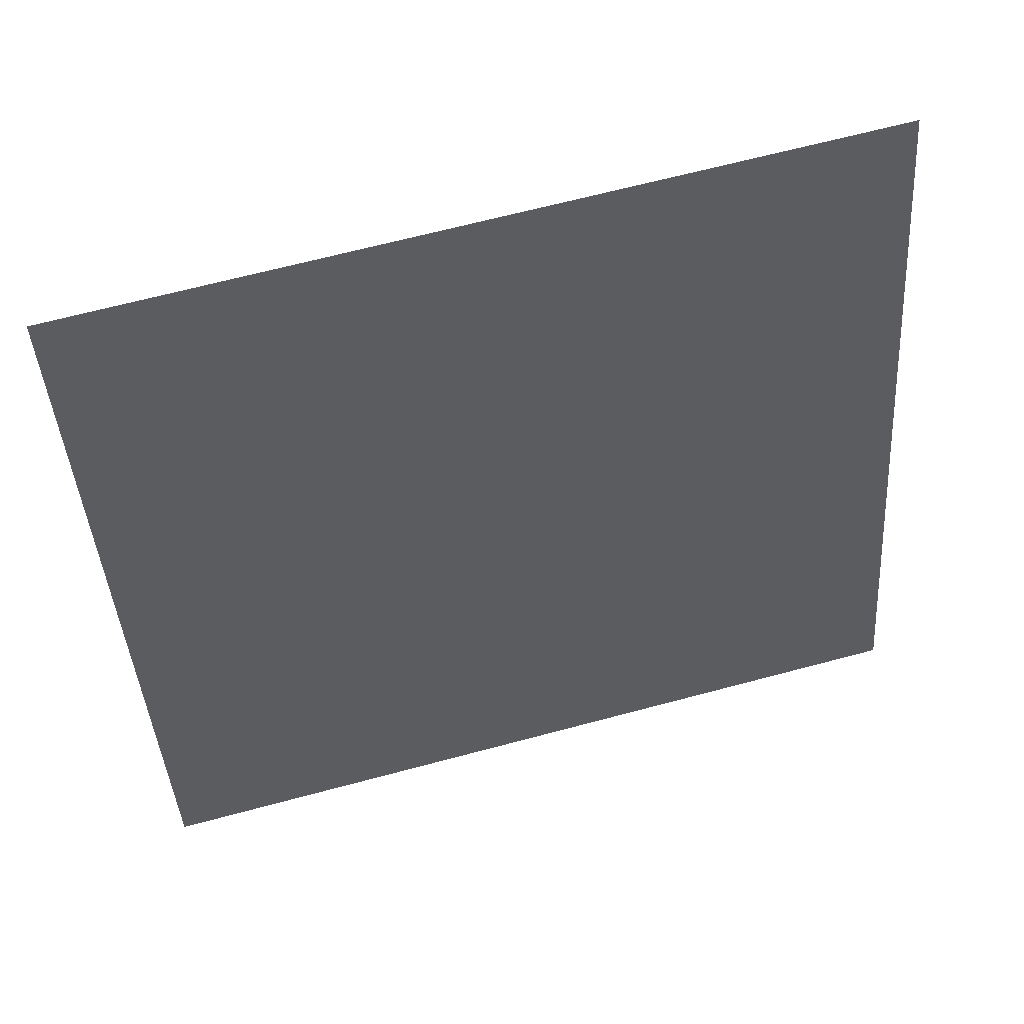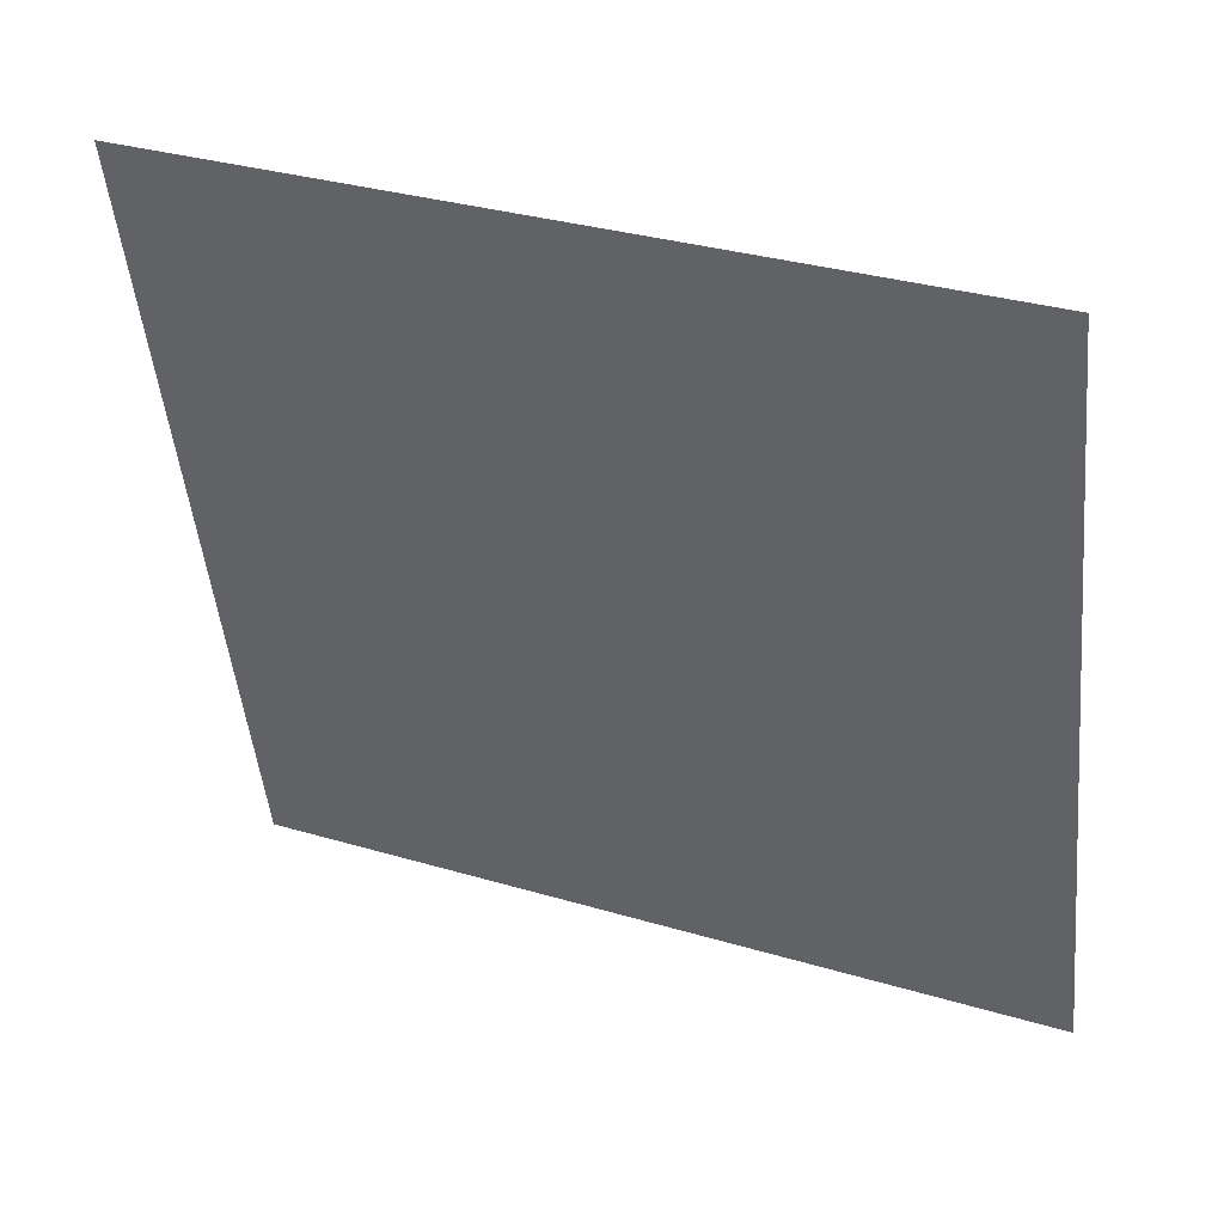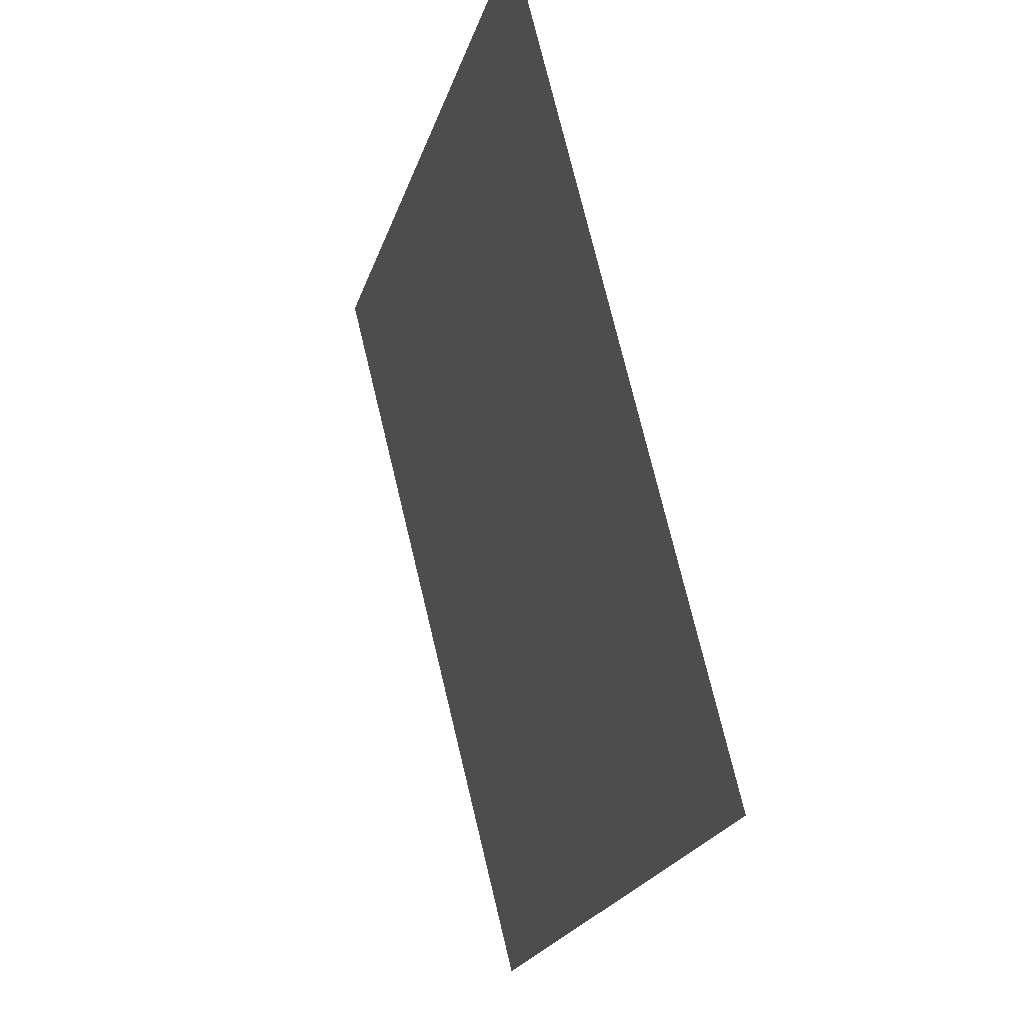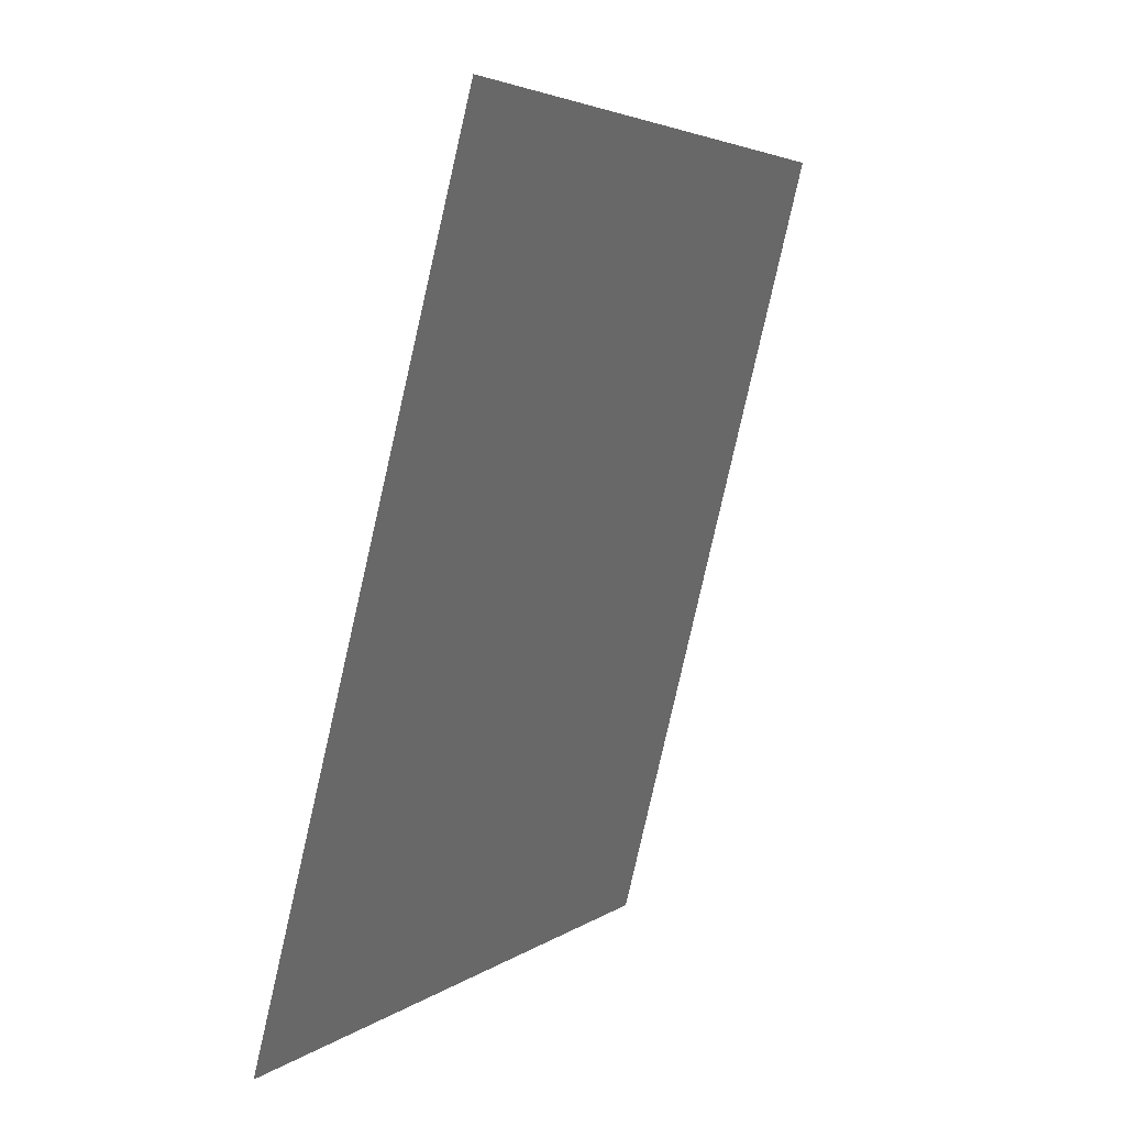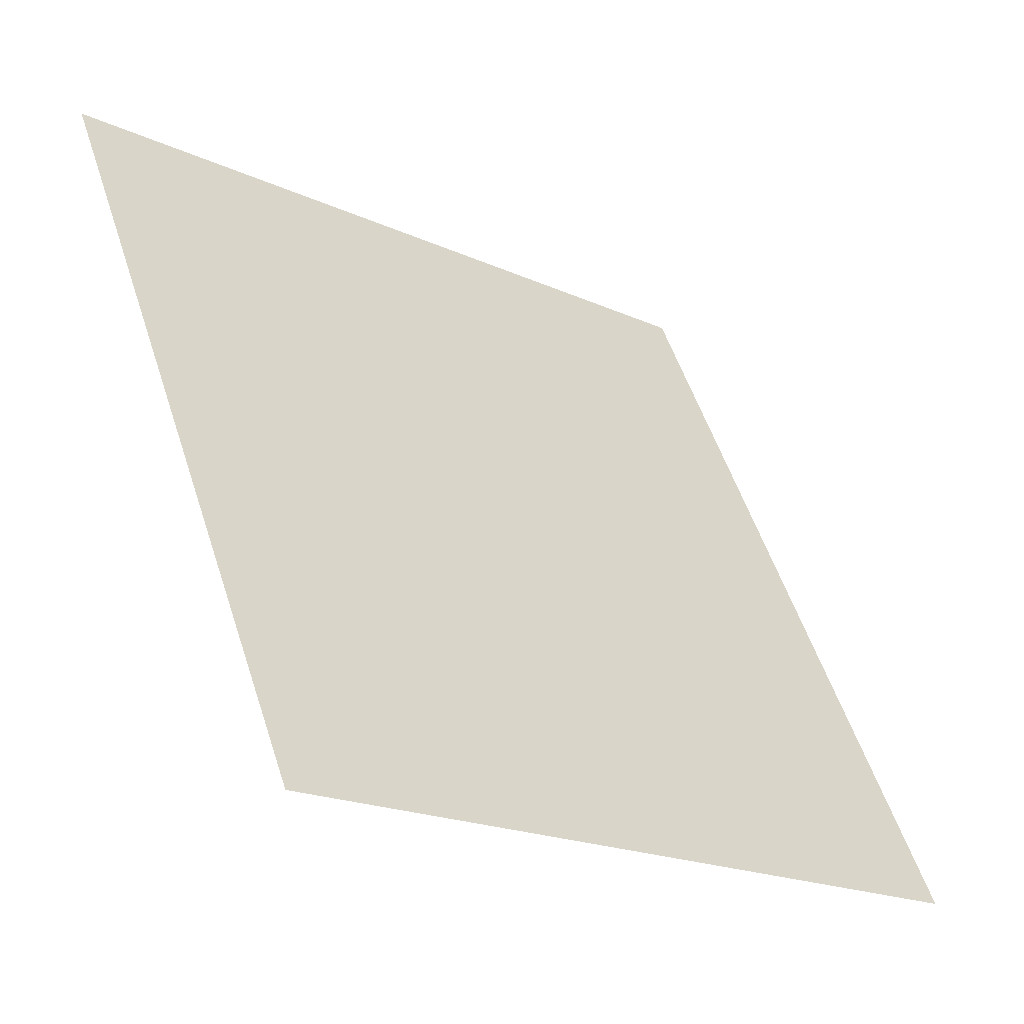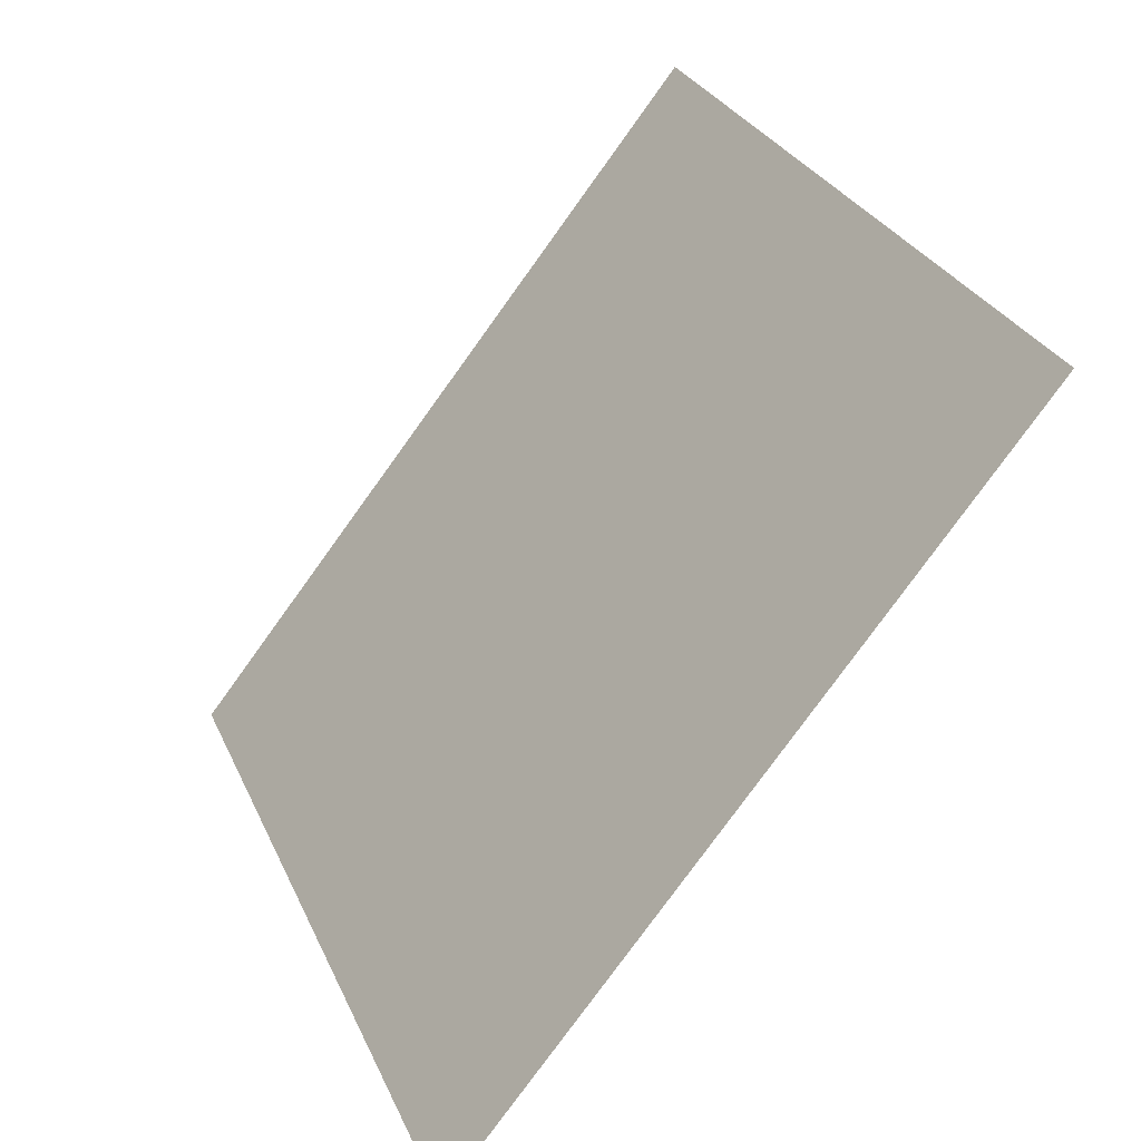
<metadata>
{"format":"obj","ext":"obj","renderer":"f3d","projection":"perspective","resolution":1024,"background":"white","views":[{"elev":64.3,"azim":38.6,"up":"+Y"},{"elev":30.9,"azim":-102.7,"up":"+Y"},{"elev":73.6,"azim":130.4,"up":"+Y"},{"elev":3.4,"azim":166.7,"up":"+Y"},{"elev":-6.1,"azim":59.5,"up":"+Z"},{"elev":18.2,"azim":171.8,"up":"+Z"}]}
</metadata>
<code>
g default
v 2.113 1.9 -1.427
v 1.714 3.892 -1.718
v 2.925 3.892 -3.375
v 3.323 1.9 -3.084
g pCube17
f 1 4 3 2

</code>
